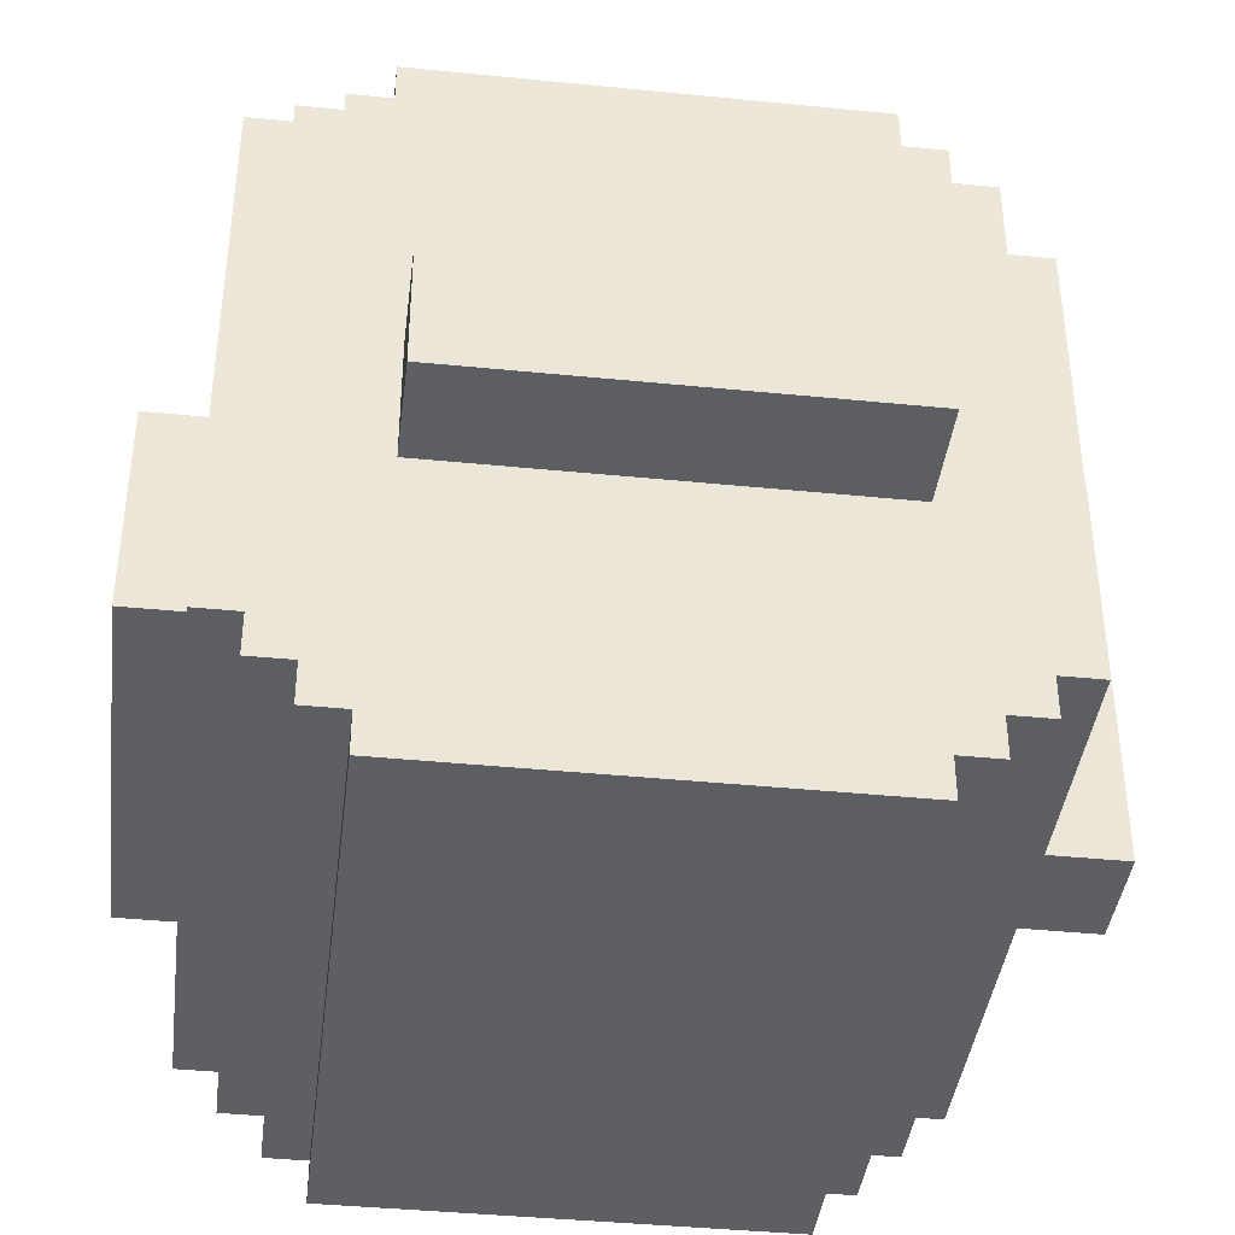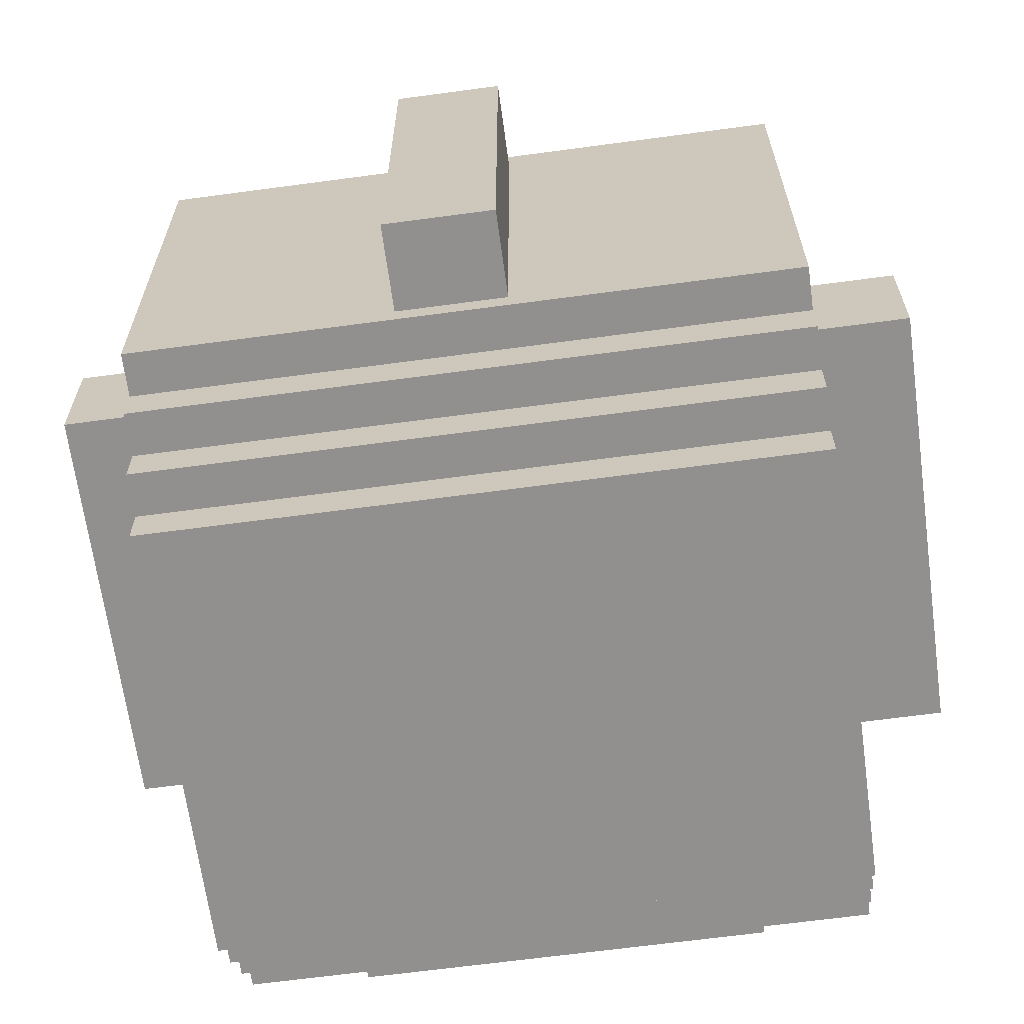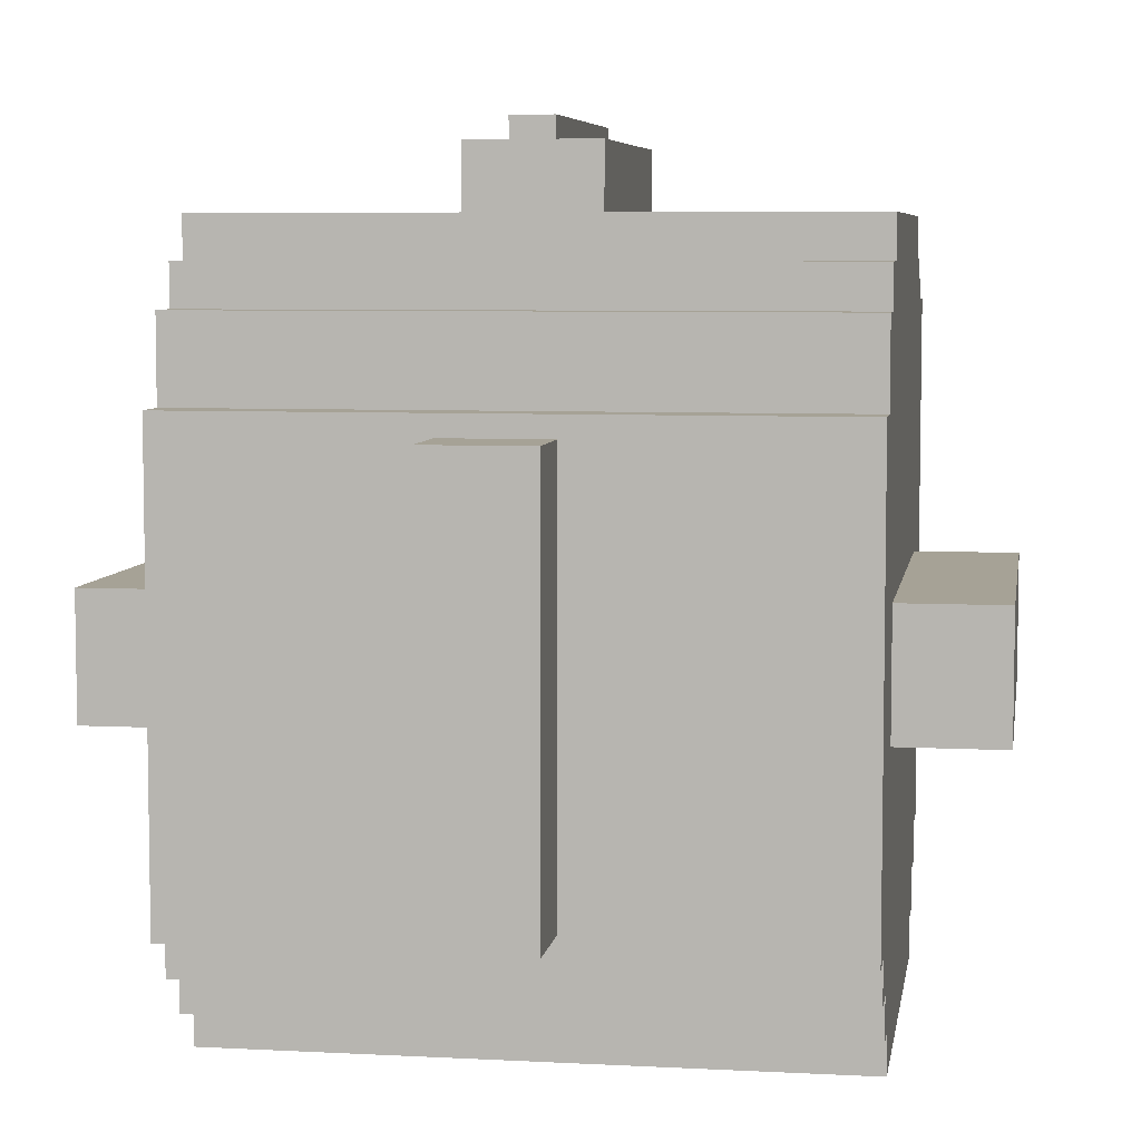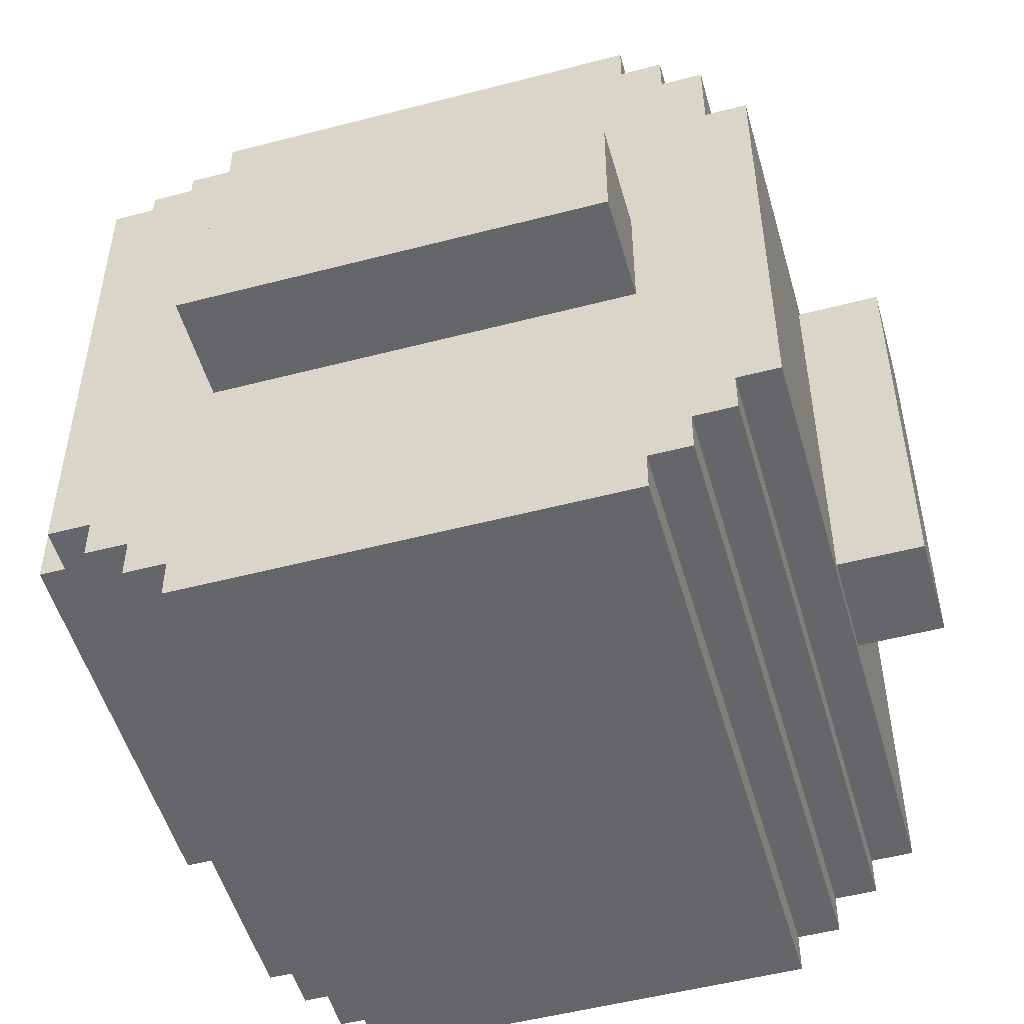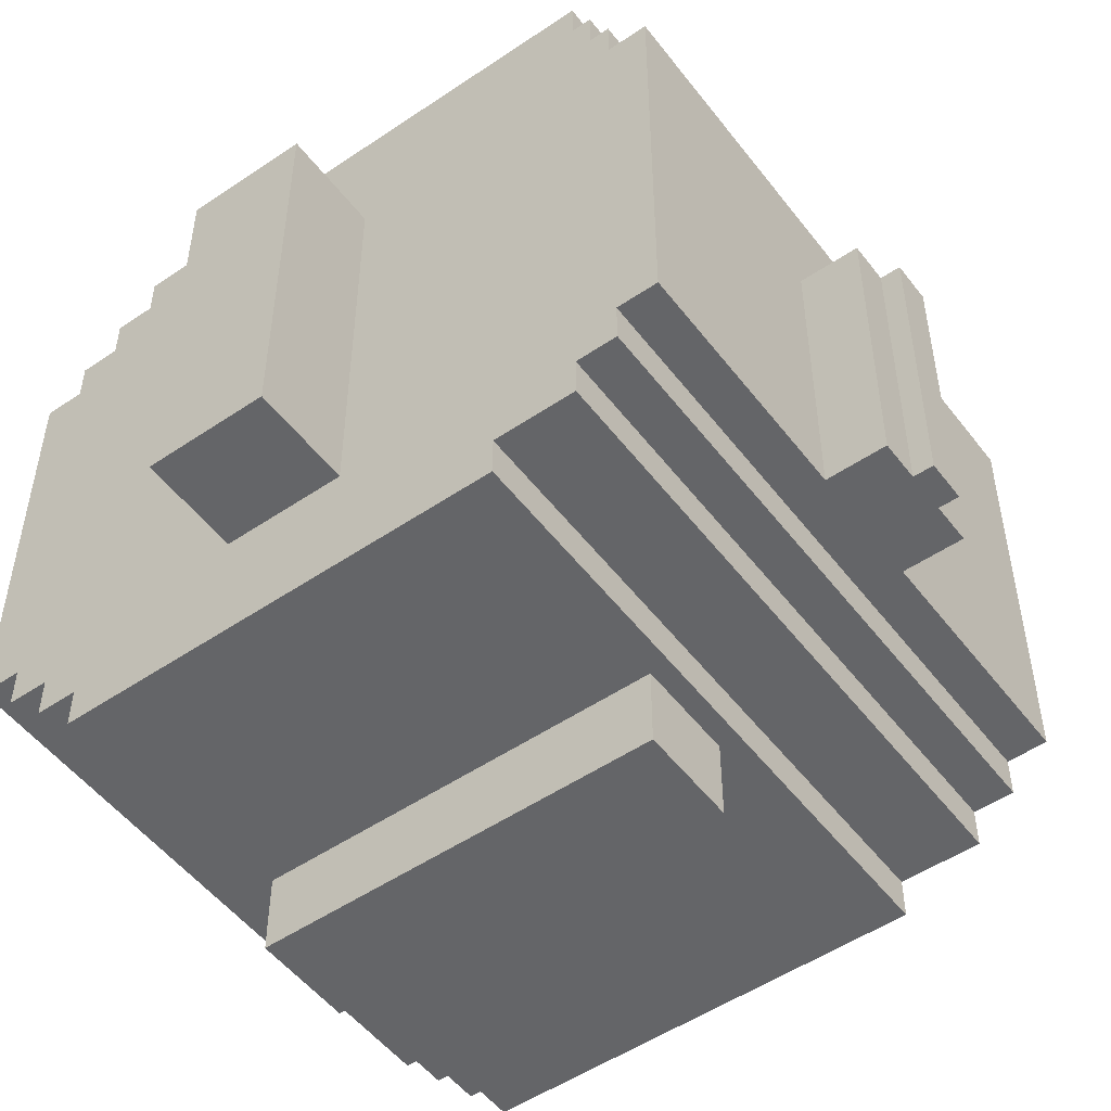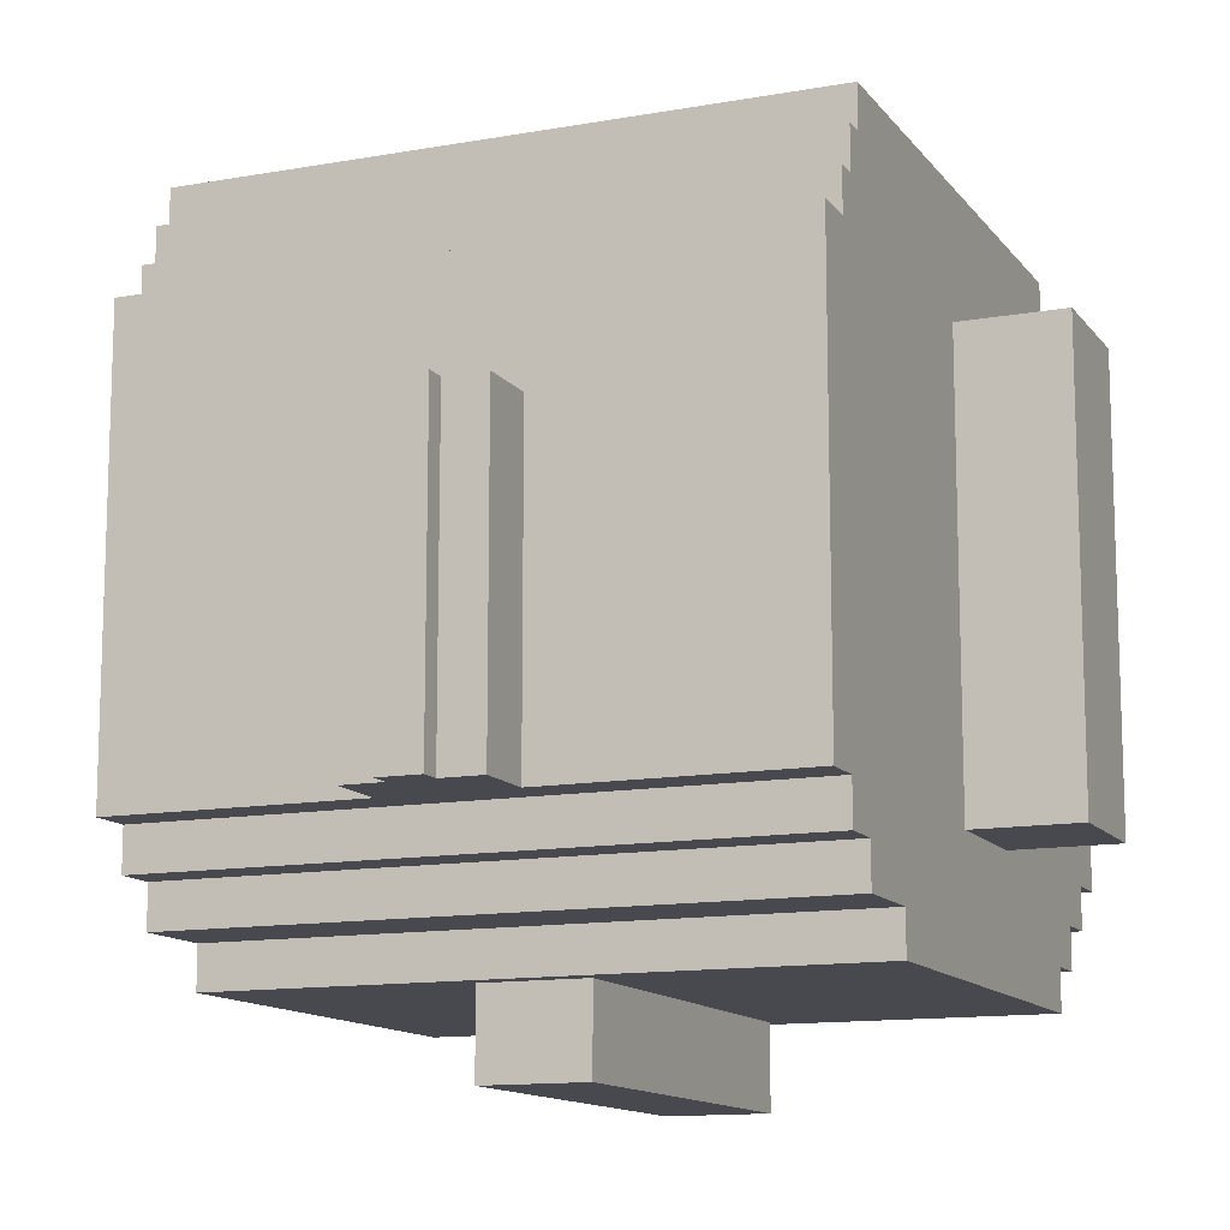
<metadata>
{"format":"obj","ext":"obj","renderer":"f3d","projection":"perspective","resolution":1024,"background":"white","views":[{"elev":-40.5,"azim":83.0,"up":"+Y"},{"elev":-65.7,"azim":-172.3,"up":"+Y"},{"elev":6.3,"azim":-171.0,"up":"+Y"},{"elev":-51.7,"azim":105.8,"up":"+Y"},{"elev":-51.6,"azim":126.3,"up":"+Z"},{"elev":-12.6,"azim":-157.3,"up":"+Z"}]}
</metadata>
<code>
g Carp
v -20 14 11
v -20 14 -10
v -20 20 11
v -20 20 -10
v -15 0 11
v -15 0 -10
v -15 2 13
v -15 2 11
v -15 2 -10
v -15 2 -12
v -15 4 15
v -15 4 13
v -15 4 -12
v -15 4 -14
v -15 6 17
v -15 6 15
v -15 6 -14
v -15 6 -16
v -15 14 11
v -15 14 -10
v -15 20 11
v -15 20 -10
v -15 28 -14
v -15 28 -16
v -15 32 17
v -15 32 15
v -15 32 -12
v -15 32 -14
v -15 33 15
v -15 33 13
v -15 34 13
v -15 34 11
v -15 34 -10
v -15 34 -12
v -15 36 11
v -15 36 -10
v -10 10 20
v -10 10 17
v -10 19 17
v -10 20 20
v -10 20 17
v -3 36 5
v -3 36 -10
v -3 39 5
v -3 39 -10
v -2 7 -16
v -2 7 -20
v -2 27 -16
v -2 27 -20
v -1 39 5
v -1 39 -10
v -1 40 5
v -1 40 -10
v 8 12 20
v 8 12 17
v 8 18 20
v 8 18 17
v -8 12 20
v -8 12 17
v -8 18 20
v -8 18 17
v 1 39 5
v 1 39 -10
v 1 40 5
v 1 40 -10
v 3 7 -16
v 3 7 -20
v 3 27 -16
v 3 27 -20
v 3 36 5
v 3 36 -10
v 3 39 5
v 3 39 -10
v 10 10 20
v 10 10 17
v 10 19 17
v 10 20 20
v 10 20 17
v 15 0 11
v 15 0 -10
v 15 2 13
v 15 2 11
v 15 2 -10
v 15 2 -12
v 15 4 15
v 15 4 13
v 15 4 -12
v 15 4 -14
v 15 6 17
v 15 6 15
v 15 6 -14
v 15 6 -16
v 15 14 10
v 15 14 -10
v 15 20 10
v 15 20 -10
v 15 28 -14
v 15 28 -16
v 15 32 17
v 15 32 15
v 15 32 -12
v 15 32 -14
v 15 33 15
v 15 33 13
v 15 34 13
v 15 34 11
v 15 34 -10
v 15 34 -12
v 15 36 11
v 15 36 -10
v 20 14 10
v 20 14 -10
v 20 20 10
v 20 20 -10
v -10 10 20
v -10 20 20
v -8 12 20
v -8 18 20
v 8 12 20
v 8 18 20
v 10 10 20
v 10 20 20
v -15 6 17
v -15 32 17
v -14 19 17
v -14 29 17
v -11 22 17
v -11 26 17
v -10 10 17
v -10 19 17
v -10 20 17
v -8 12 17
v -8 18 17
v -7 22 17
v -7 26 17
v -4 20 17
v -4 29 17
v 4 20 17
v 4 29 17
v 7 22 17
v 7 26 17
v 8 12 17
v 8 18 17
v 10 10 17
v 10 19 17
v 10 20 17
v 11 22 17
v 11 26 17
v 14 19 17
v 14 29 17
v 15 6 17
v 15 32 17
v -15 4 15
v -15 6 15
v -15 32 15
v -15 33 15
v 15 4 15
v 15 6 15
v 15 32 15
v 15 33 15
v -15 2 13
v -15 4 13
v -15 33 13
v -15 34 13
v 15 2 13
v 15 4 13
v 15 33 13
v 15 34 13
v -20 14 11
v -20 20 11
v -15 0 11
v -15 2 11
v -15 14 11
v -15 20 11
v -15 34 11
v -15 36 11
v 15 0 11
v 15 2 11
v 15 34 11
v 15 36 11
v 15 14 10
v 15 20 10
v 20 14 10
v 20 20 10
v -3 36 5
v -3 39 5
v -1 39 5
v -1 40 5
v 1 39 5
v 1 40 5
v 3 36 5
v 3 39 5
v -20 14 -10
v -20 20 -10
v -15 0 -10
v -15 2 -10
v -15 14 -10
v -15 20 -10
v -15 34 -10
v -15 36 -10
v -3 36 -10
v -3 39 -10
v -1 39 -10
v -1 40 -10
v 1 39 -10
v 1 40 -10
v 3 36 -10
v 3 39 -10
v 15 0 -10
v 15 2 -10
v 15 14 -10
v 15 20 -10
v 15 34 -10
v 15 36 -10
v 20 14 -10
v 20 20 -10
v -15 2 -12
v -15 4 -12
v -15 32 -12
v -15 34 -12
v 15 2 -12
v 15 4 -12
v 15 32 -12
v 15 34 -12
v -15 4 -14
v -15 6 -14
v -15 28 -14
v -15 32 -14
v 15 4 -14
v 15 6 -14
v 15 28 -14
v 15 32 -14
v -15 6 -16
v -15 28 -16
v -2 7 -16
v -2 27 -16
v 3 7 -16
v 3 27 -16
v 15 6 -16
v 15 28 -16
v -2 7 -20
v -2 27 -20
v 3 7 -20
v 3 27 -20
v -15 0 11
v 15 0 11
v -15 0 -10
v 15 0 -10
v -15 2 13
v 15 2 13
v -15 2 11
v 15 2 11
v -15 2 -10
v 15 2 -10
v -15 2 -12
v 15 2 -12
v -15 4 15
v 15 4 15
v -15 4 13
v 15 4 13
v -15 4 -12
v 15 4 -12
v -15 4 -14
v 15 4 -14
v -15 6 17
v 15 6 17
v -15 6 15
v 15 6 15
v -15 6 -14
v 15 6 -14
v -15 6 -16
v 15 6 -16
v -2 7 -16
v 3 7 -16
v -2 7 -20
v 3 7 -20
v -10 10 20
v 10 10 20
v -10 10 17
v 10 10 17
v -20 14 11
v -15 14 11
v 15 14 10
v 20 14 10
v -20 14 -10
v -15 14 -10
v 15 14 -10
v 20 14 -10
v -8 18 20
v 8 18 20
v -8 18 17
v 8 18 17
v -8 12 20
v 8 12 20
v -8 12 17
v 8 12 17
v -10 20 20
v 10 20 20
v -10 20 17
v -4 20 17
v 4 20 17
v 10 20 17
v -20 20 11
v -15 20 11
v 15 20 10
v 20 20 10
v -20 20 -10
v -15 20 -10
v 15 20 -10
v 20 20 -10
v -2 27 -16
v 3 27 -16
v -2 27 -20
v 3 27 -20
v -15 28 -14
v 15 28 -14
v -15 28 -16
v 15 28 -16
v -15 32 17
v 15 32 17
v -15 32 15
v 15 32 15
v -15 32 -12
v 15 32 -12
v -15 32 -14
v 15 32 -14
v -15 33 15
v 15 33 15
v -15 33 13
v 15 33 13
v -15 34 13
v 15 34 13
v -15 34 11
v 15 34 11
v -15 34 -10
v 15 34 -10
v -15 34 -12
v 15 34 -12
v -15 36 11
v 15 36 11
v -3 36 5
v 3 36 5
v -15 36 -10
v -3 36 -10
v 3 36 -10
v 15 36 -10
v -3 39 5
v -1 39 5
v 1 39 5
v 3 39 5
v -3 39 -10
v -1 39 -10
v 1 39 -10
v 3 39 -10
v -1 40 5
v 1 40 5
v -1 40 -10
v 1 40 -10
f 3 2 1
f 4 2 3
f 8 6 5
f 9 6 8
f 12 8 7
f 12 10 9
f 12 9 8
f 13 10 12
f 16 12 11
f 16 14 13
f 16 13 12
f 17 14 16
f 19 16 15
f 19 18 17
f 19 17 16
f 20 18 19
f 21 19 15
f 22 18 20
f 23 18 22
f 23 22 21
f 24 18 23
f 25 21 15
f 25 23 21
f 26 23 25
f 27 23 26
f 28 23 27
f 29 27 26
f 30 27 29
f 31 27 30
f 32 27 31
f 33 27 32
f 34 27 33
f 35 33 32
f 36 33 35
f 39 38 37
f 40 39 37
f 41 39 40
f 44 43 42
f 45 43 44
f 48 47 46
f 49 47 48
f 52 51 50
f 53 51 52
f 56 55 54
f 57 55 56
f 58 59 60
f 60 59 61
f 62 63 64
f 64 63 65
f 66 67 68
f 68 67 69
f 70 71 72
f 72 71 73
f 74 75 76
f 74 76 77
f 77 76 78
f 79 80 82
f 82 80 83
f 81 82 86
f 83 84 86
f 82 83 86
f 86 84 87
f 85 86 90
f 87 88 90
f 86 87 90
f 90 88 91
f 89 90 93
f 91 92 93
f 90 91 93
f 93 92 94
f 89 93 95
f 94 92 96
f 96 92 97
f 95 96 97
f 97 92 98
f 89 95 99
f 95 97 99
f 99 97 100
f 100 97 101
f 101 97 102
f 100 101 103
f 103 101 104
f 104 101 105
f 105 101 106
f 106 101 107
f 107 101 108
f 106 107 109
f 109 107 110
f 111 112 113
f 113 112 114
f 117 116 115
f 118 116 117
f 119 117 115
f 120 116 118
f 121 119 115
f 121 120 119
f 122 116 120
f 122 120 121
f 125 124 123
f 126 124 125
f 127 126 125
f 128 126 127
f 129 125 123
f 130 127 125
f 130 125 129
f 131 127 130
f 134 128 127
f 134 127 131
f 135 126 128
f 135 128 134
f 136 134 131
f 136 135 134
f 137 126 135
f 137 135 136
f 137 124 126
f 138 137 136
f 139 124 137
f 139 137 138
f 140 139 138
f 141 139 140
f 142 133 132
f 143 133 142
f 144 129 123
f 146 140 138
f 147 141 140
f 147 146 145
f 147 140 146
f 148 139 141
f 148 141 147
f 149 147 145
f 149 145 144
f 149 148 147
f 150 139 148
f 150 148 149
f 150 124 139
f 151 149 144
f 151 144 123
f 151 150 149
f 152 124 150
f 152 150 151
f 157 154 153
f 158 154 157
f 159 156 155
f 160 156 159
f 165 162 161
f 166 162 165
f 167 164 163
f 168 164 167
f 173 170 169
f 174 170 173
f 177 172 171
f 178 172 177
f 179 176 175
f 180 176 179
f 183 182 181
f 184 182 183
f 187 186 185
f 189 187 185
f 189 188 187
f 190 188 189
f 191 189 185
f 192 189 191
f 193 194 197
f 197 194 198
f 199 200 201
f 201 202 203
f 201 203 205
f 203 204 205
f 205 204 206
f 199 201 207
f 201 205 207
f 207 205 208
f 195 196 209
f 209 196 210
f 199 207 213
f 213 207 214
f 211 212 215
f 215 212 216
f 217 218 221
f 221 218 222
f 219 220 223
f 223 220 224
f 225 226 229
f 229 226 230
f 227 228 231
f 231 228 232
f 233 234 235
f 235 234 236
f 233 235 237
f 236 234 238
f 233 237 239
f 237 238 239
f 238 234 240
f 239 238 240
f 241 242 243
f 243 242 244
f 247 246 245
f 248 246 247
f 251 250 249
f 252 250 251
f 255 254 253
f 256 254 255
f 259 258 257
f 260 258 259
f 263 262 261
f 264 262 263
f 267 266 265
f 268 266 267
f 271 270 269
f 272 270 271
f 275 274 273
f 276 274 275
f 279 278 277
f 280 278 279
f 285 282 281
f 286 282 285
f 287 284 283
f 288 284 287
f 291 290 289
f 292 290 291
f 293 294 295
f 295 294 296
f 297 298 299
f 299 298 300
f 300 298 301
f 301 298 302
f 303 304 307
f 307 304 308
f 305 306 309
f 309 306 310
f 311 312 313
f 313 312 314
f 315 316 317
f 317 316 318
f 319 320 321
f 321 320 322
f 323 324 325
f 325 324 326
f 327 328 329
f 329 328 330
f 331 332 333
f 333 332 334
f 335 336 337
f 337 336 338
f 339 340 341
f 341 340 342
f 339 341 343
f 343 341 344
f 342 340 345
f 345 340 346
f 347 348 351
f 351 348 352
f 349 350 353
f 353 350 354
f 355 356 357
f 357 356 358

</code>
